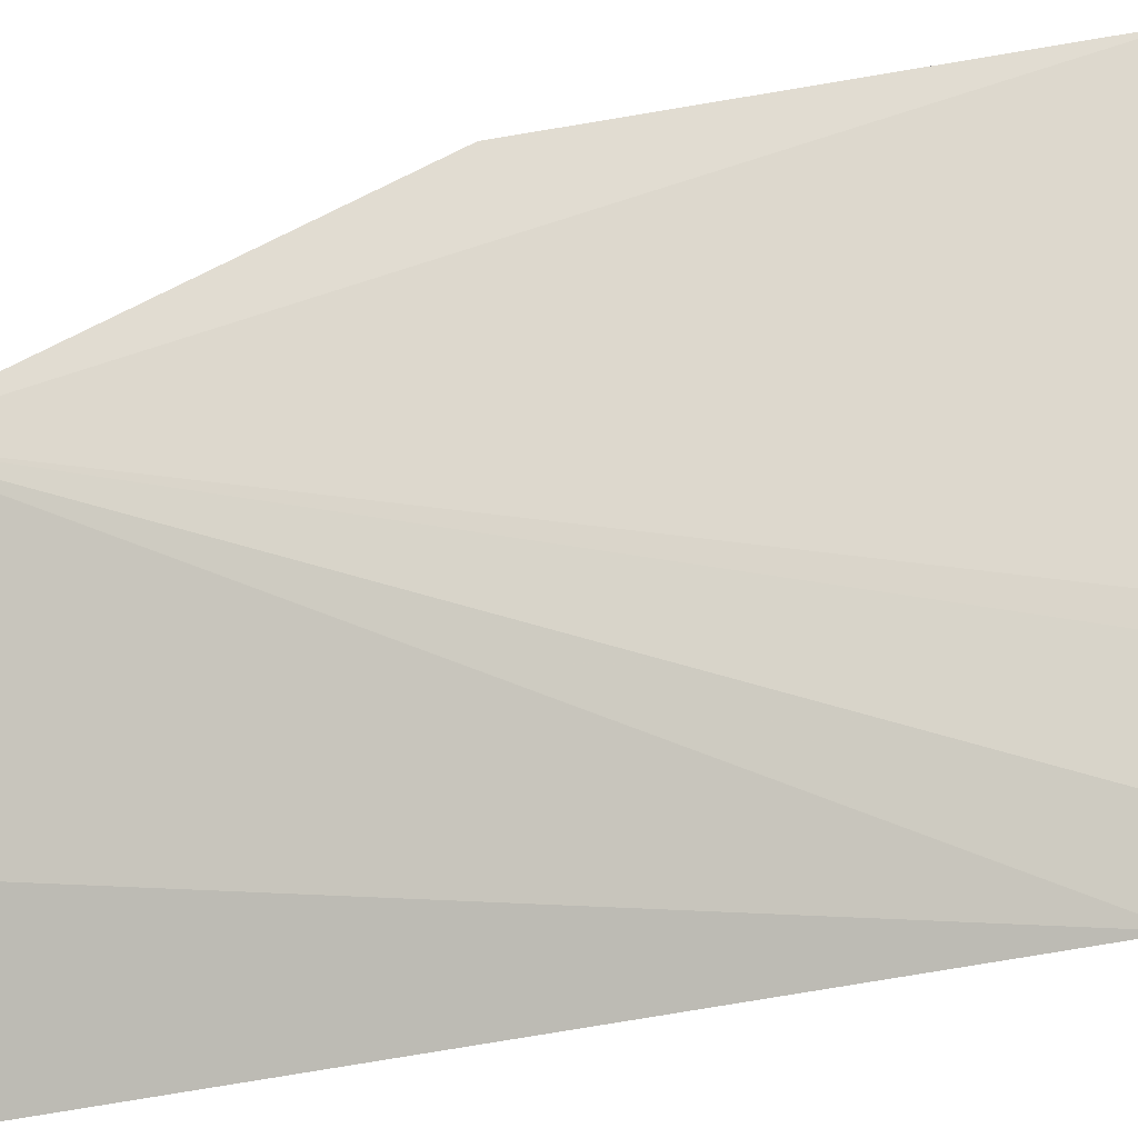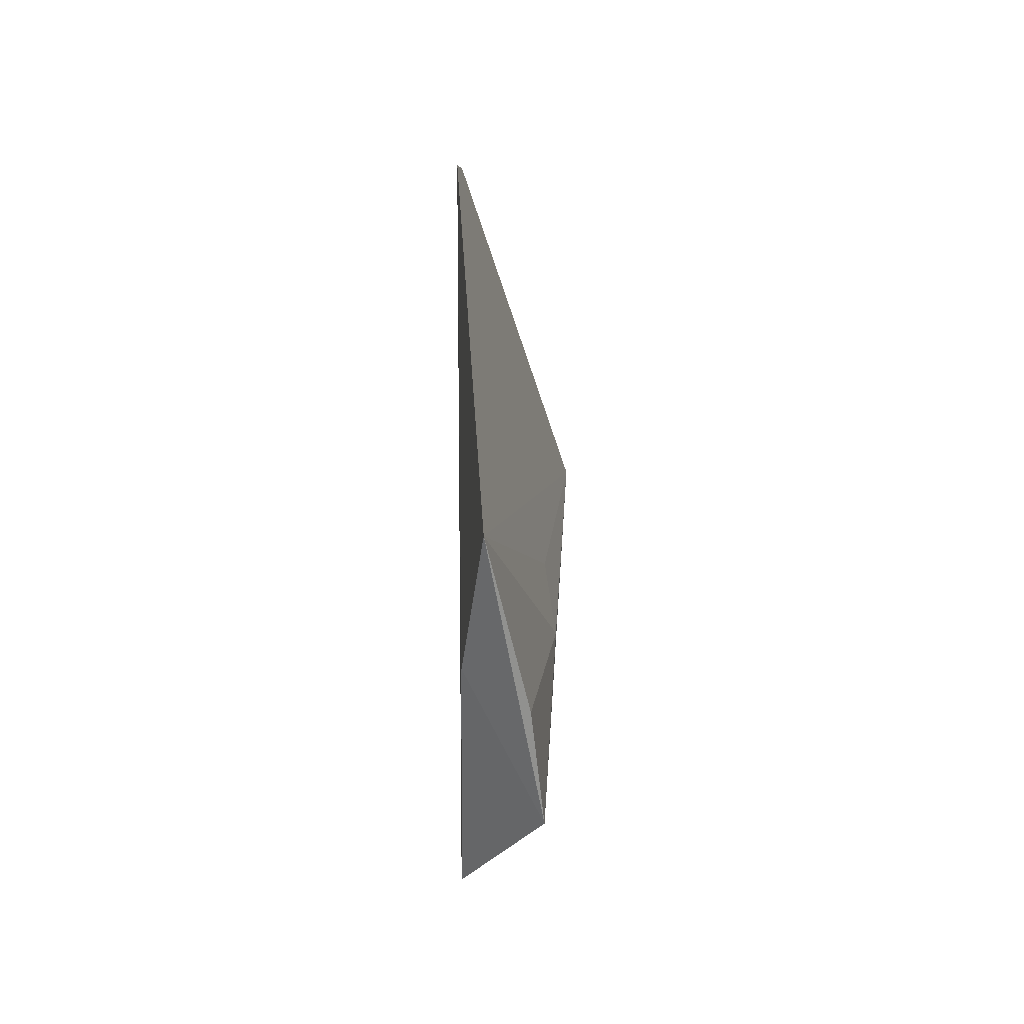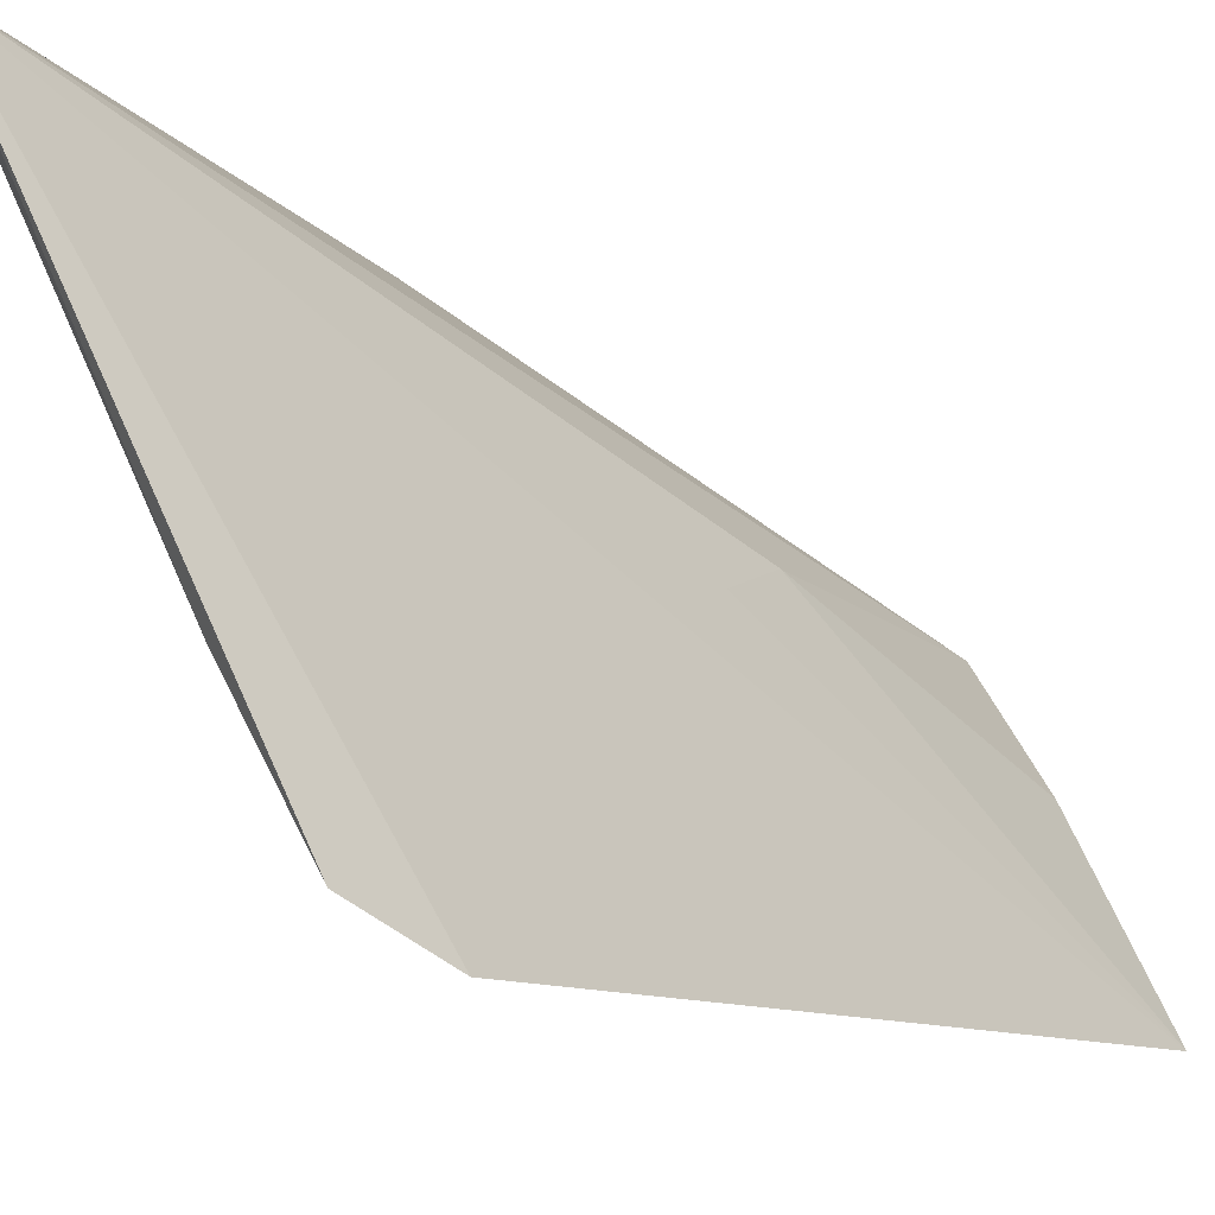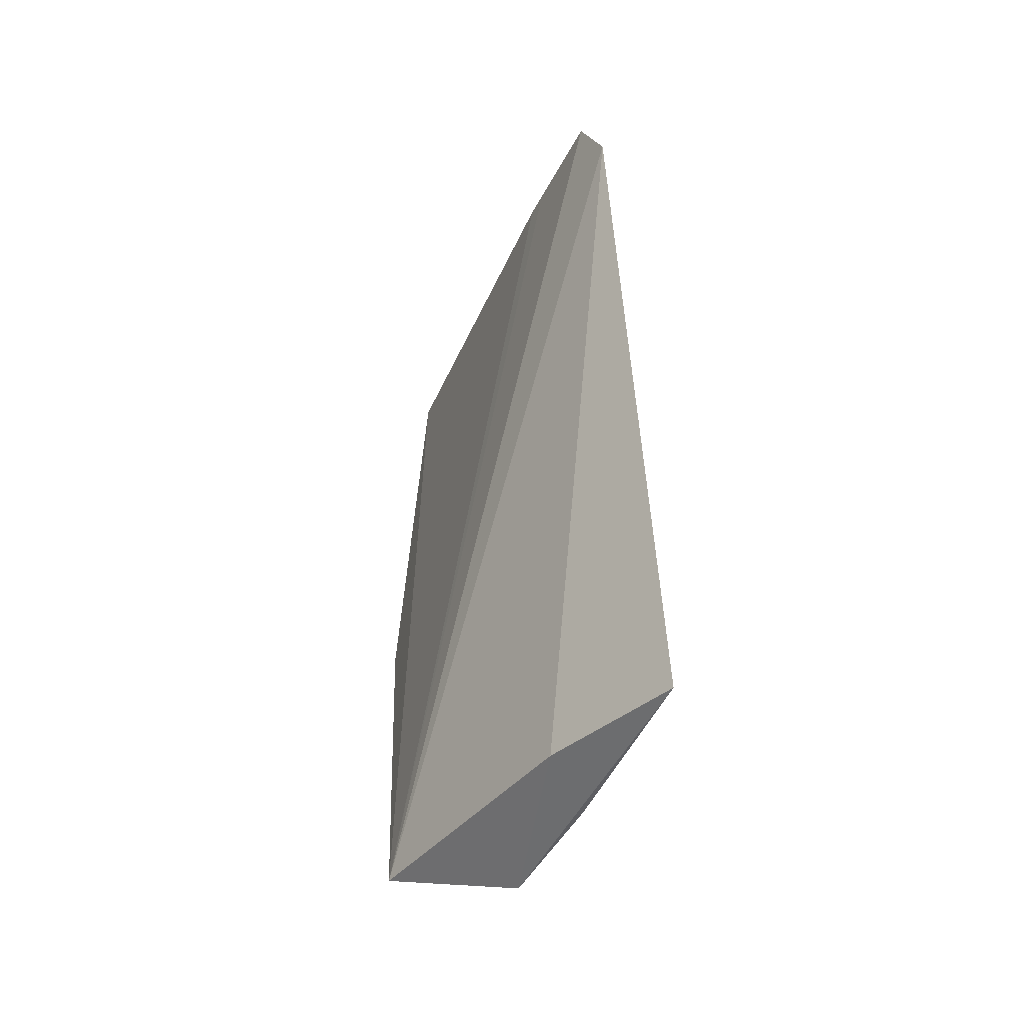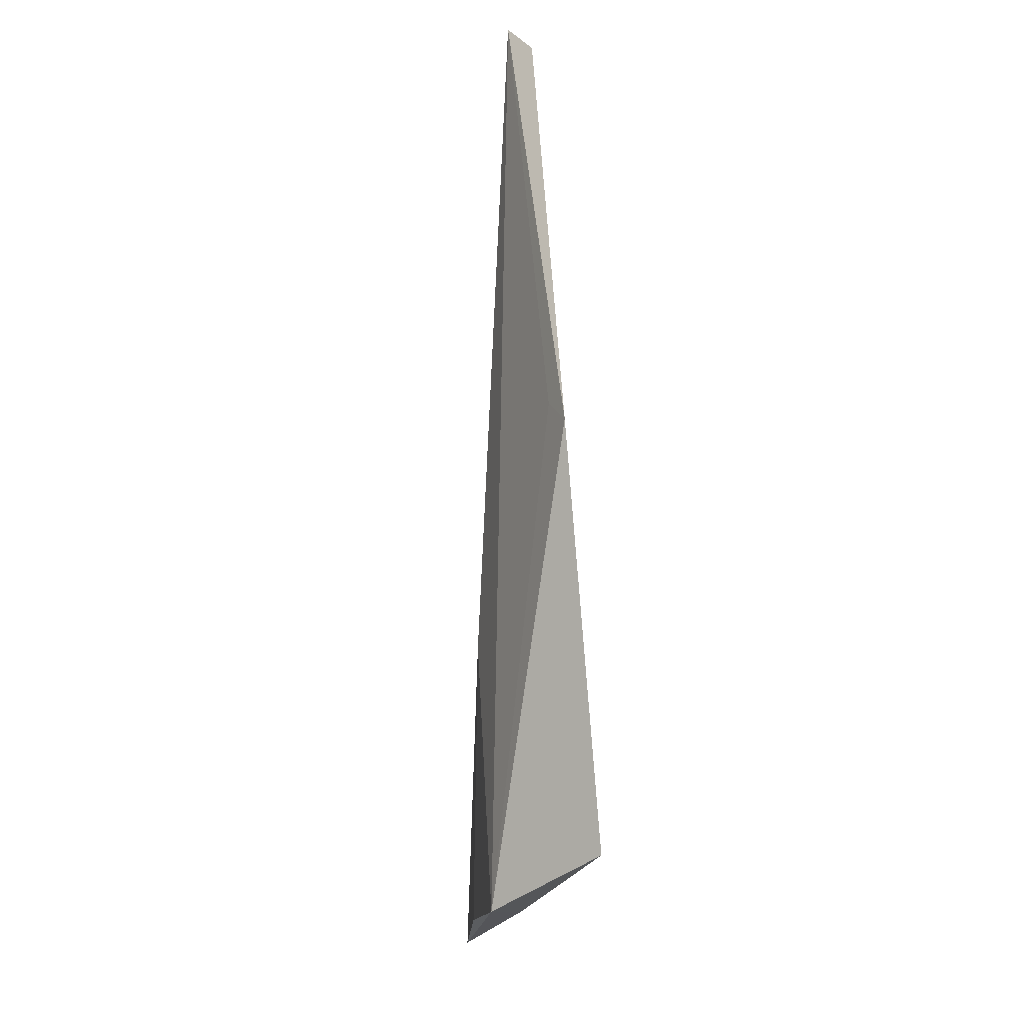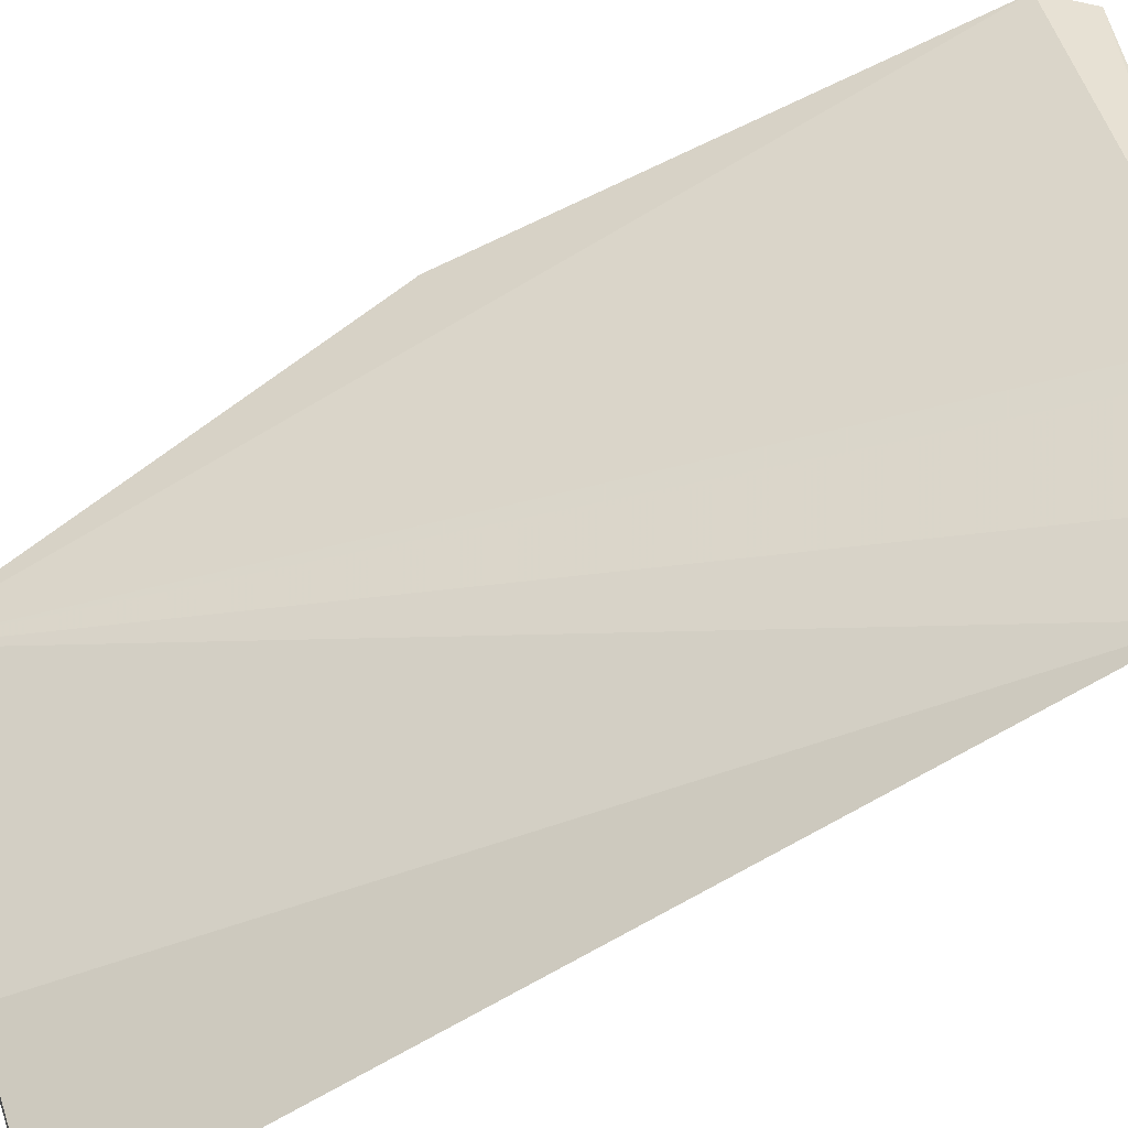
<metadata>
{"format":"obj","ext":"obj","renderer":"f3d","projection":"perspective","resolution":1024,"background":"white","views":[{"elev":-48.1,"azim":102.7,"up":"+Z"},{"elev":-54.5,"azim":-139.2,"up":"+Y"},{"elev":-11.8,"azim":-148.3,"up":"+Z"},{"elev":-42.2,"azim":-174.4,"up":"+Y"},{"elev":-23.9,"azim":25.2,"up":"+Y"},{"elev":-74.1,"azim":117.7,"up":"+Z"}]}
</metadata>
<code>
v -0.01773 0.002958 0.07956
v -0.01816 -0.04463 0.06996
v -0.0276 0.002412 0.06026
v -0.03288 -0.002316 0.0516
v -0.02977 -0.04574 0.0623
v -0.03146 0.002155 0.05354
v -0.02577 -0.04669 0.06807
v -0.01941 0.005012 0.07942
v -0.03494 -0.04499 0.05273
v -0.02826 0.001853 0.059
v -0.01635 -0.02206 0.07843
v -0.02648 -0.03082 0.06863
v -0.02836 -0.04463 0.0585
v -0.01767 -0.02046 0.07764
v -0.02708 -0.0261 0.067
f 1 2 3
f 6 2 4
f 8 6 4
f 8 1 3
f 8 3 6
f 9 7 5
f 9 8 4
f 10 6 3
f 10 3 2
f 10 2 6
f 11 7 2
f 11 2 1
f 11 1 8
f 12 5 7
f 12 7 8
f 12 9 5
f 13 9 4
f 13 4 2
f 13 2 7
f 13 7 9
f 14 11 8
f 14 8 7
f 14 7 11
f 15 12 8
f 15 8 9
f 15 9 12

</code>
